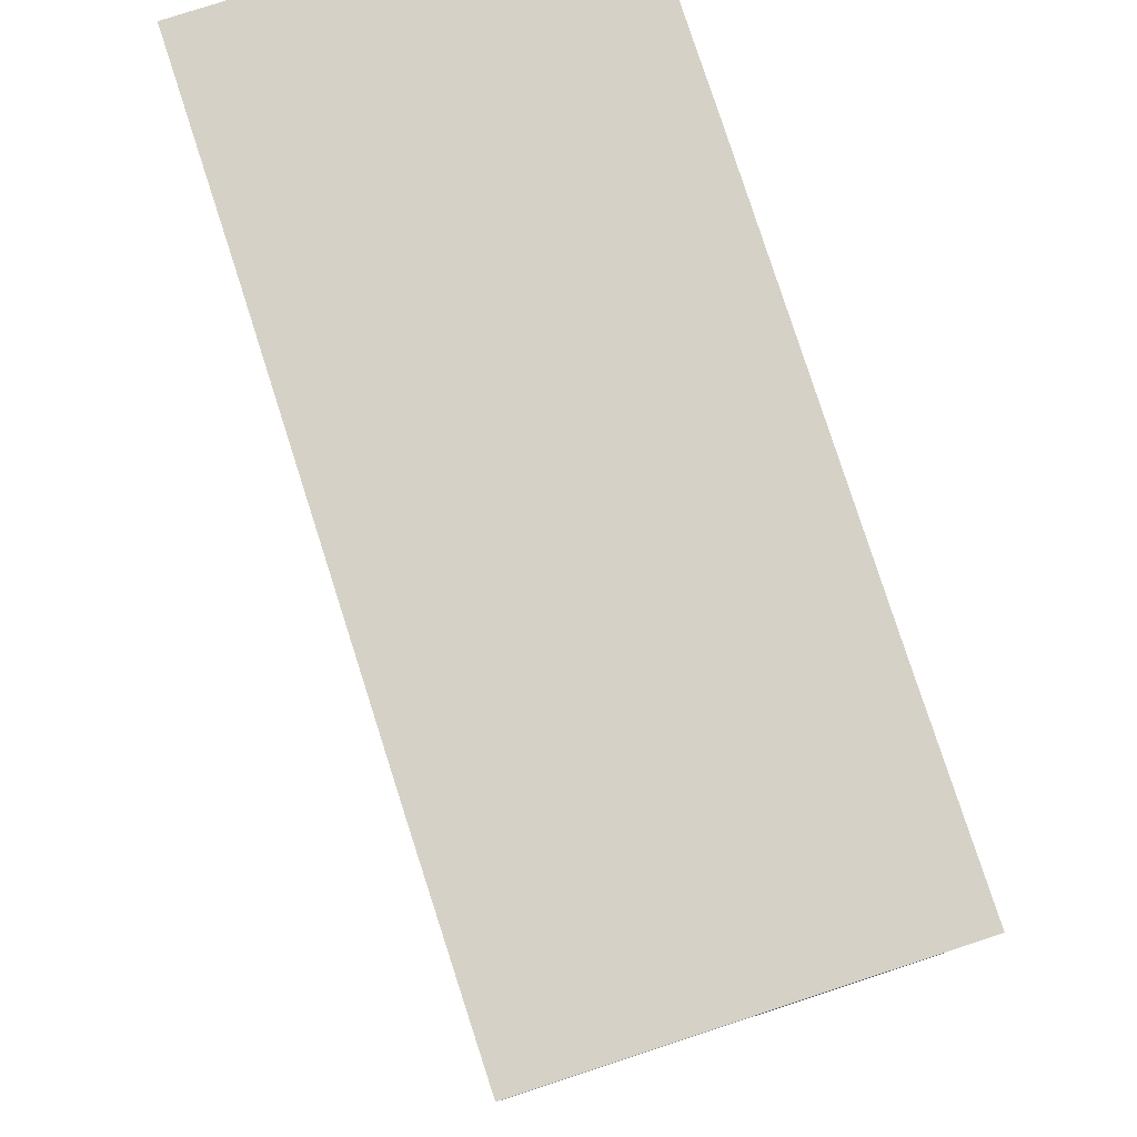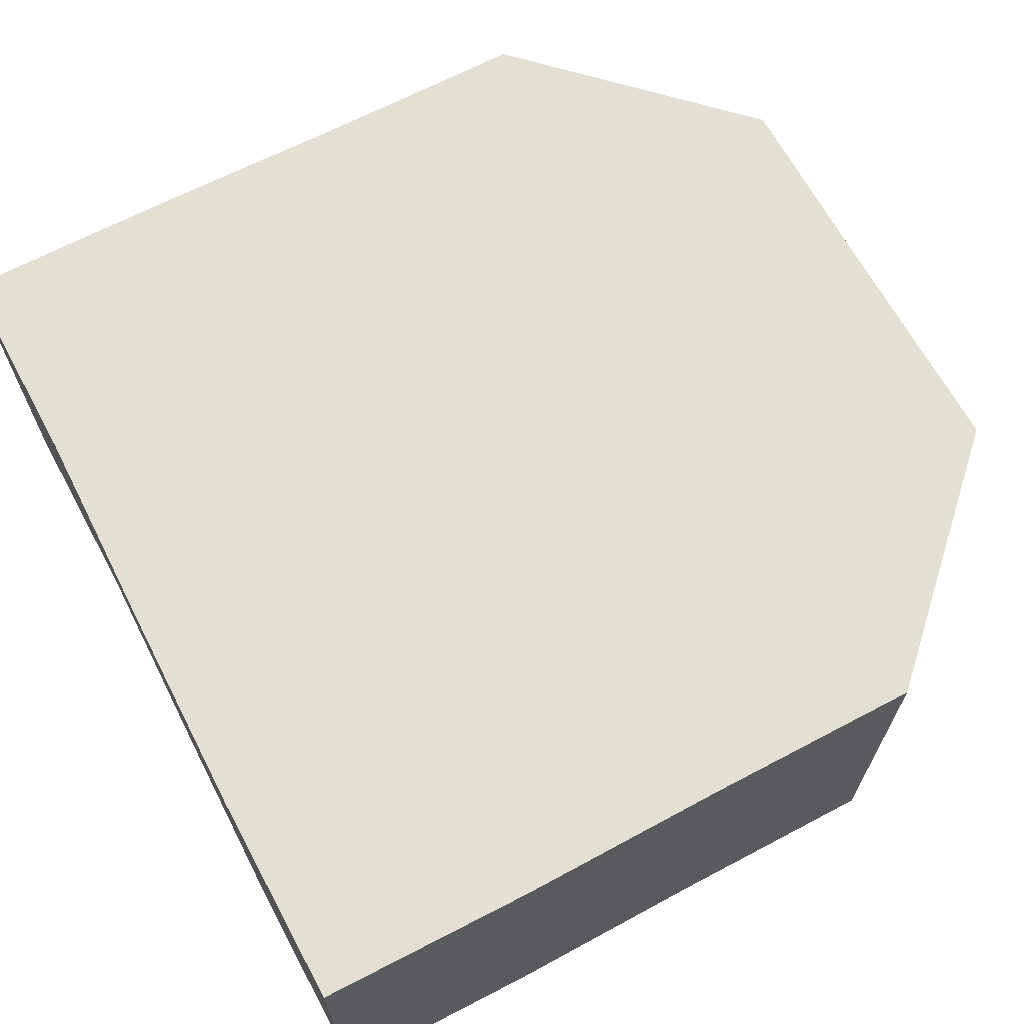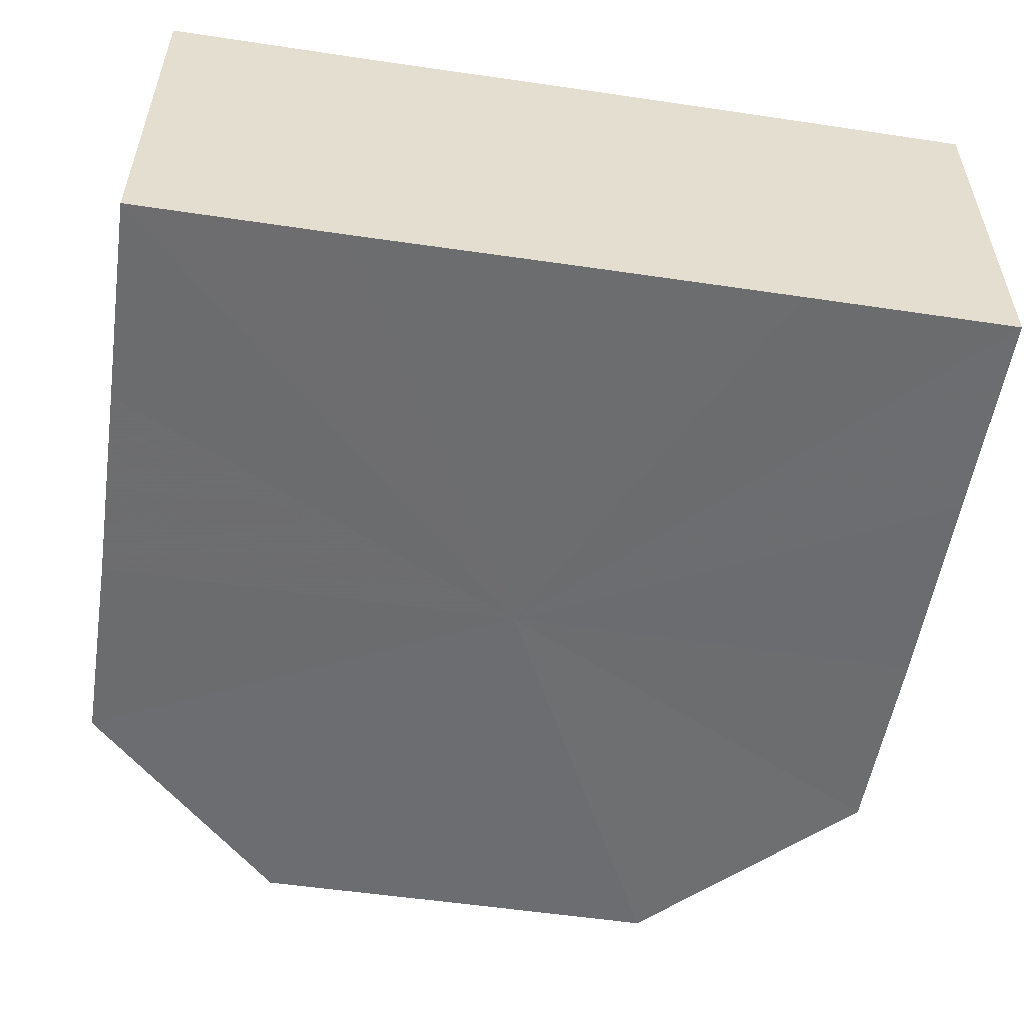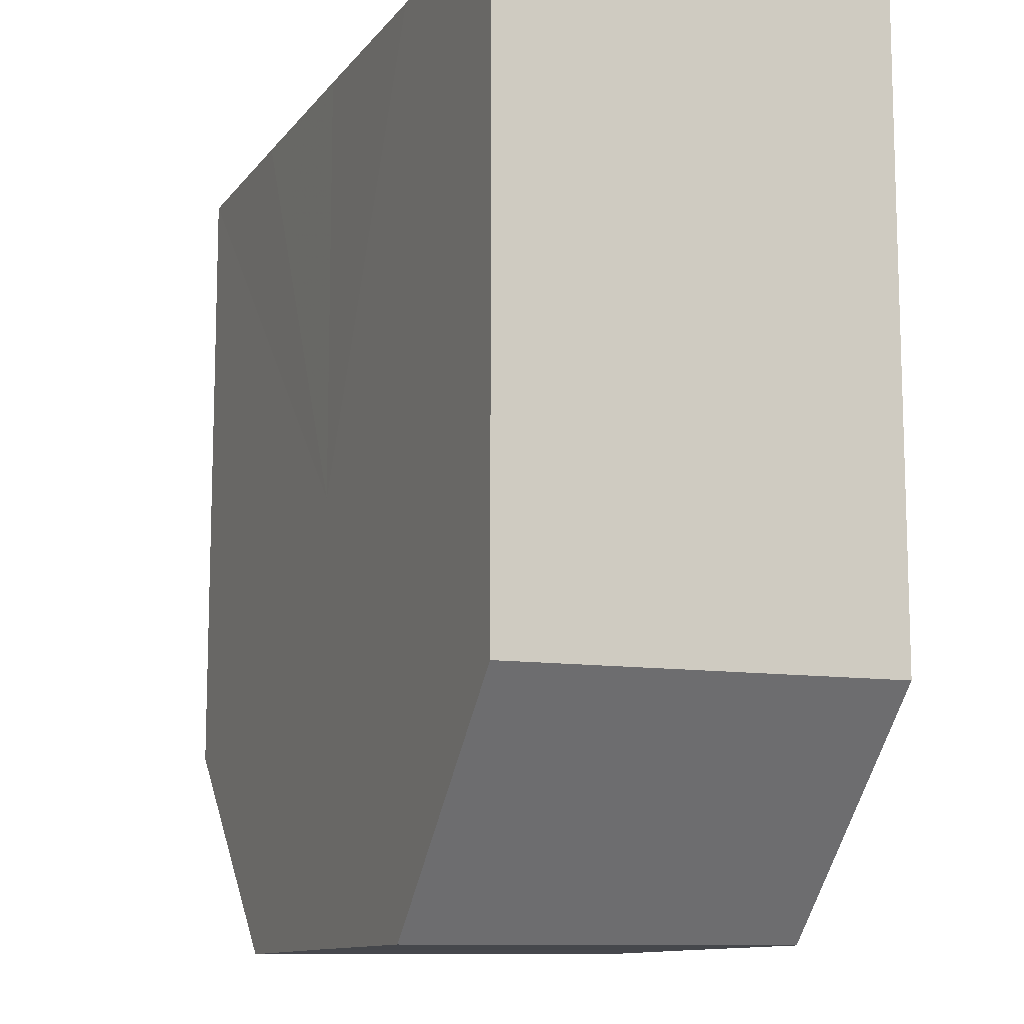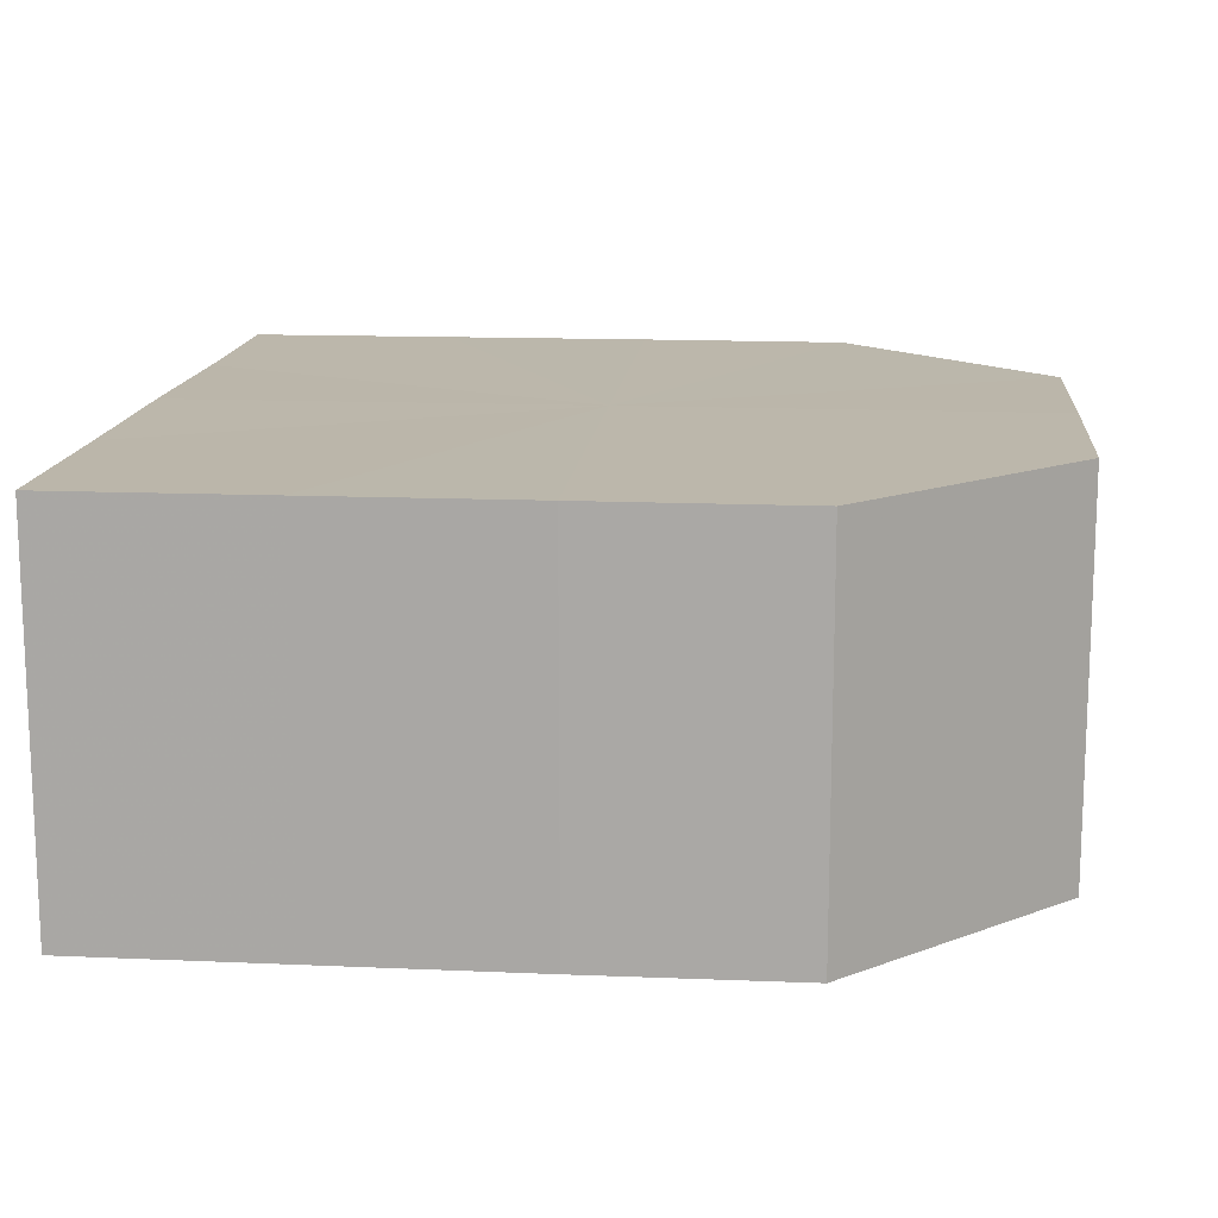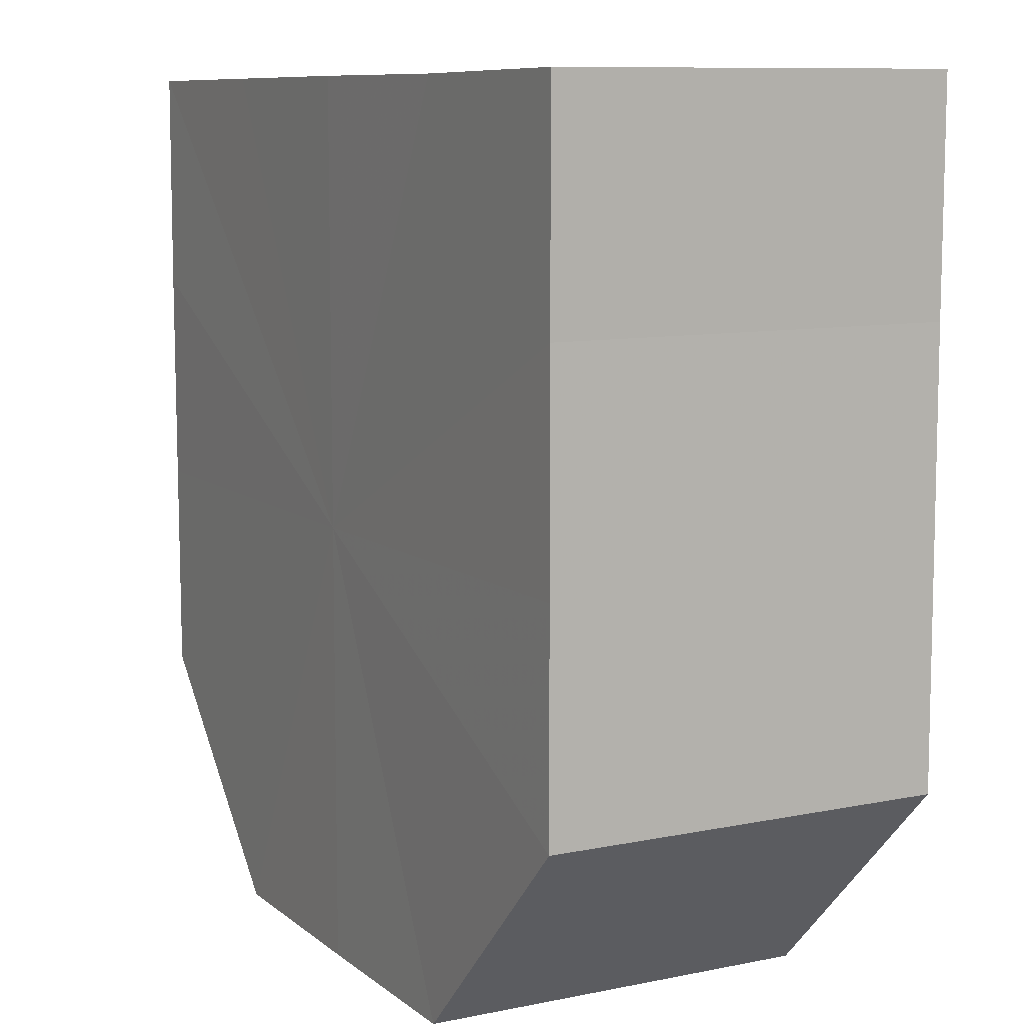
<metadata>
{"format":"obj","ext":"obj","renderer":"f3d","projection":"perspective","resolution":1024,"background":"white","views":[{"elev":79.7,"azim":72.1,"up":"+Y"},{"elev":66.7,"azim":-117.8,"up":"+Z"},{"elev":-54.0,"azim":171.2,"up":"+Z"},{"elev":-11.3,"azim":67.8,"up":"+Y"},{"elev":14.2,"azim":-84.7,"up":"+Z"},{"elev":9.2,"azim":62.0,"up":"+Y"}]}
</metadata>
<code>
o 8352
v 2175 1866 13.6
v 2175 1866 13.6
v 2175 1866 13.58
v 2175 1866 13.6
v 2175 1866 13.58
v 2175 1866 13.6
v 2175 1866 13.58
v 2175 1866 13.6
v 2175 1866 13.58
v 2175 1866 13.6
v 2175 1866 13.58
v 2175 1866 13.6
v 2175 1866 13.58
v 2175 1866 13.6
v 2175 1866 13.58
v 2175 1866 13.6
v 2175 1866 13.58
v 2175 1866 13.6
v 2175 1866 13.6
v 2175 1866 13.6
v 2175 1866 13.6
v 2175 1866 13.6
v 2175 1866 13.6
v 2175 1866 13.6
v 2175 1866 13.6
v 2175 1866 13.6
v 2175 1866 13.6
v 2175 1866 13.6
v 2175 1866 13.6
v 2175 1866 13.6
v 2175 1866 13.6
v 2175 1866 13.58
v 2175 1866 13.58
v 2175 1866 13.58
v 2175 1866 13.6
v 2175 1866 13.58
v 2175 1866 13.6
v 2175 1866 13.58
v 2175 1866 13.6
v 2175 1866 13.58
v 2175 1866 13.6
v 2175 1866 13.58
v 2175 1866 13.6
v 2175 1866 13.58
v 2175 1866 13.6
v 2175 1866 13.58
v 2175 1866 13.6
v 2175 1866 13.58
v 2175 1866 13.6
v 2175 1866 13.58
v 2175 1866 13.6
v 2175 1866 13.6
v 2175 1866 13.6
v 2175 1866 13.6
v 2175 1866 13.58
v 2175 1866 13.6
v 2175 1866 13.58
v 2175 1866 13.6
v 2175 1866 13.58
v 2175 1866 13.6
v 2175 1866 13.58
v 2175 1866 13.6
v 2175 1866 13.58
v 2175 1866 13.6
v 2175 1866 13.58
v 2175 1866 13.6
v 2175 1866 13.58
v 2175 1866 13.6
v 2175 1866 13.58
v 2175 1866 13.6
v 2175 1866 13.58
v 2175 1866 13.58
v 2175 1866 13.58
v 2175 1866 13.58
v 2175 1866 13.58
v 2175 1866 13.58
v 2175 1866 13.58
v 2175 1866 13.58
v 2175 1866 13.58
v 2175 1866 13.58
v 2175 1866 13.58
v 2175 1866 13.58
v 2175 1866 13.58
v 2175 1866 13.58
v 2175 1866 13.58
v 2175 1866 13.58
f 1 2 3
f 2 4 5
f 6 1 7
f 8 6 9
f 9 10 11
f 11 12 13
f 13 14 15
f 15 16 17
f 18 16 19
f 18 20 16
f 18 19 21
f 18 22 20
f 18 21 23
f 18 24 22
f 18 25 24
f 18 26 25
f 18 27 26
f 18 28 27
f 18 29 28
f 18 30 29
f 18 23 31
f 18 31 30
f 32 31 33
f 34 35 32
f 36 37 34
f 38 39 36
f 40 41 38
f 42 43 40
f 44 45 42
f 46 47 44
f 48 49 46
f 50 51 48
f 52 53 50
f 53 54 55
f 54 56 57
f 56 58 59
f 58 60 61
f 60 62 63
f 62 64 65
f 64 66 67
f 66 68 69
f 68 70 71
f 72 73 74
f 72 75 73
f 72 74 76
f 72 77 75
f 72 76 78
f 72 79 77
f 72 78 80
f 72 81 79
f 72 80 82
f 72 83 81
f 72 82 84
f 72 85 83
f 72 84 86
f 72 86 85

</code>
